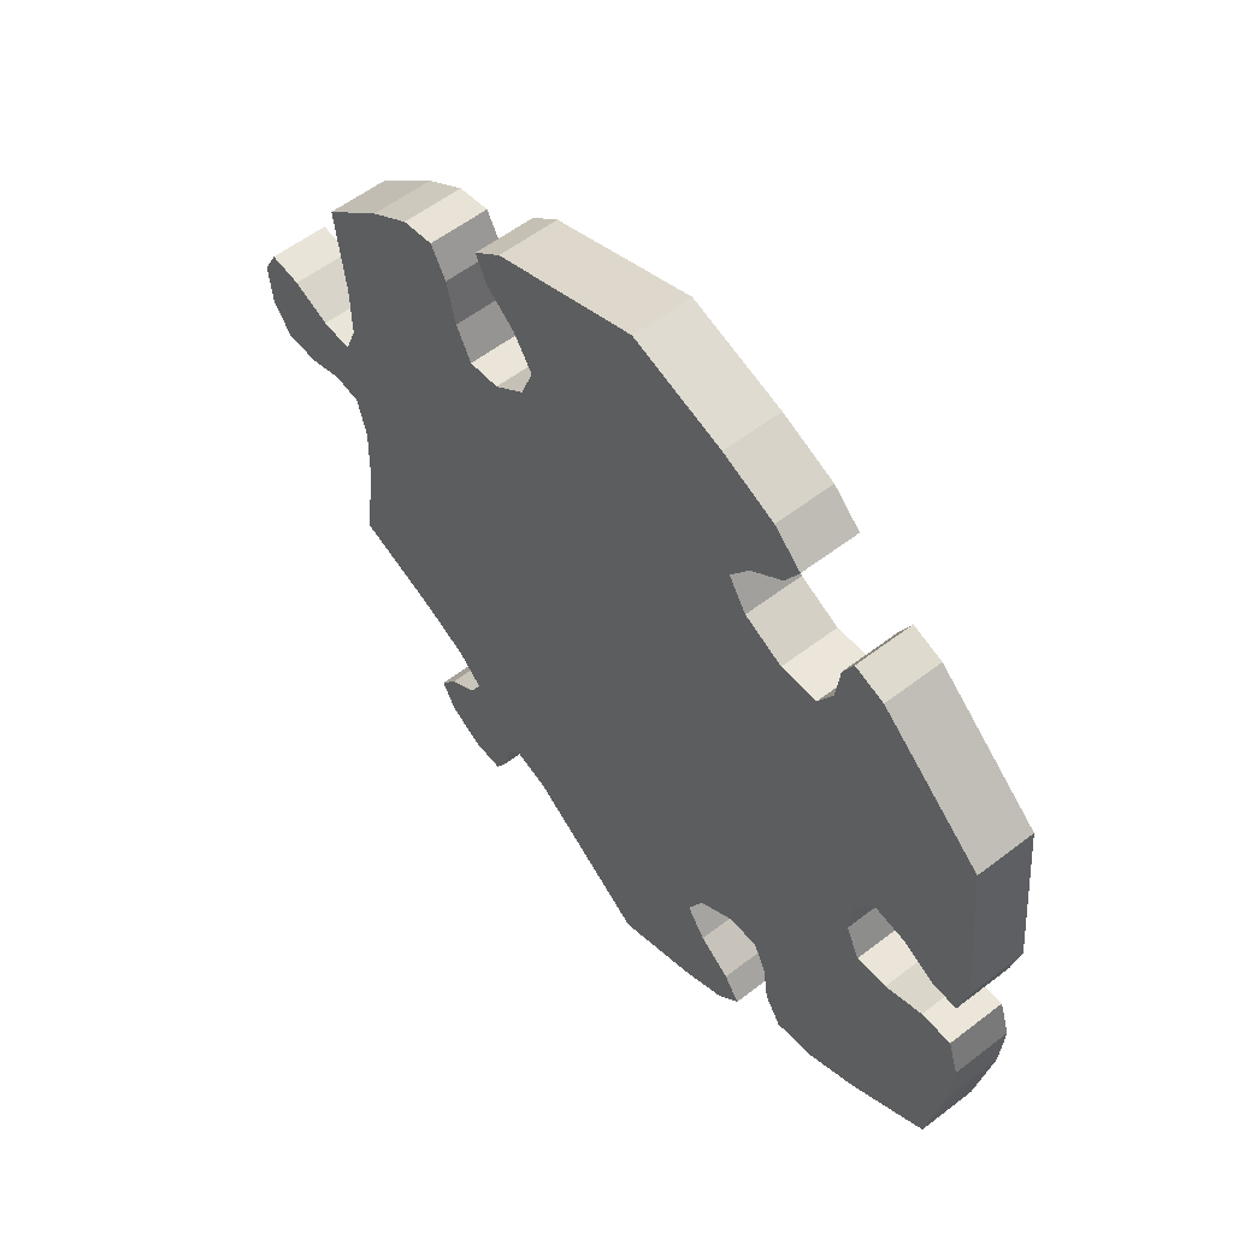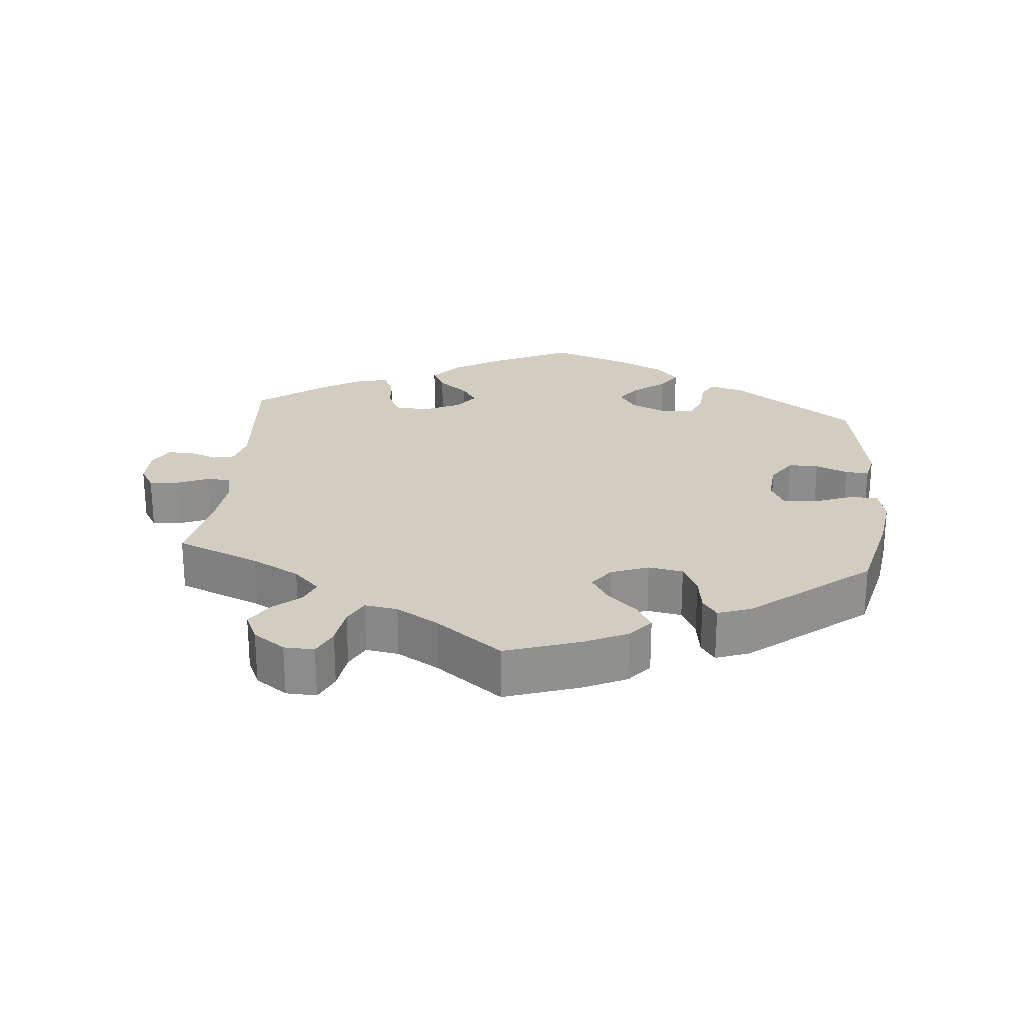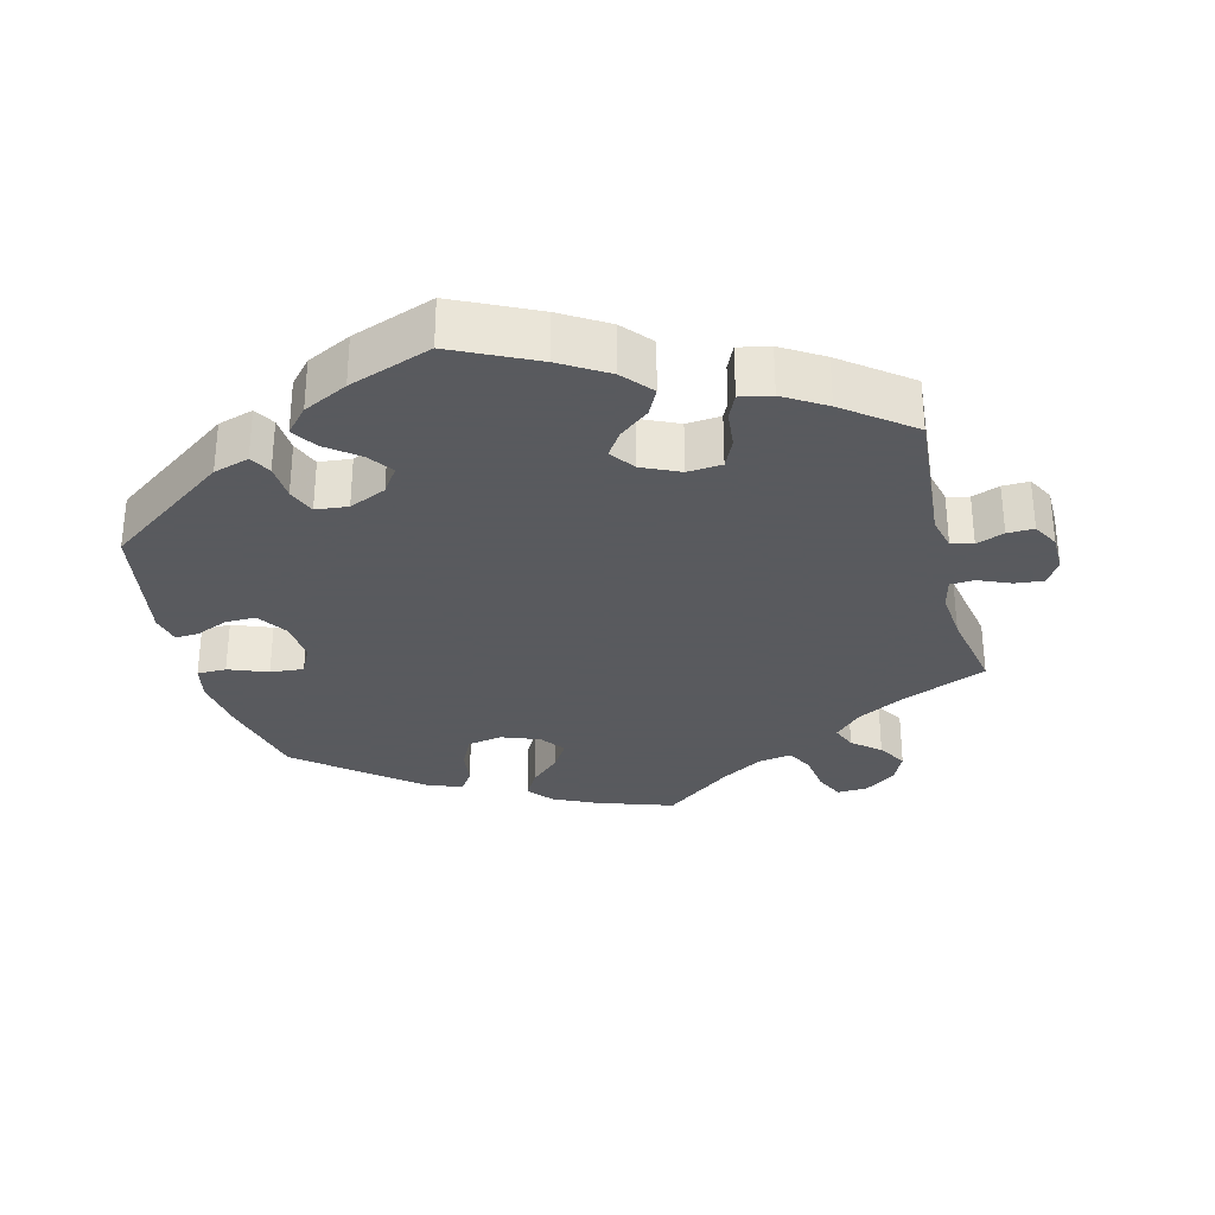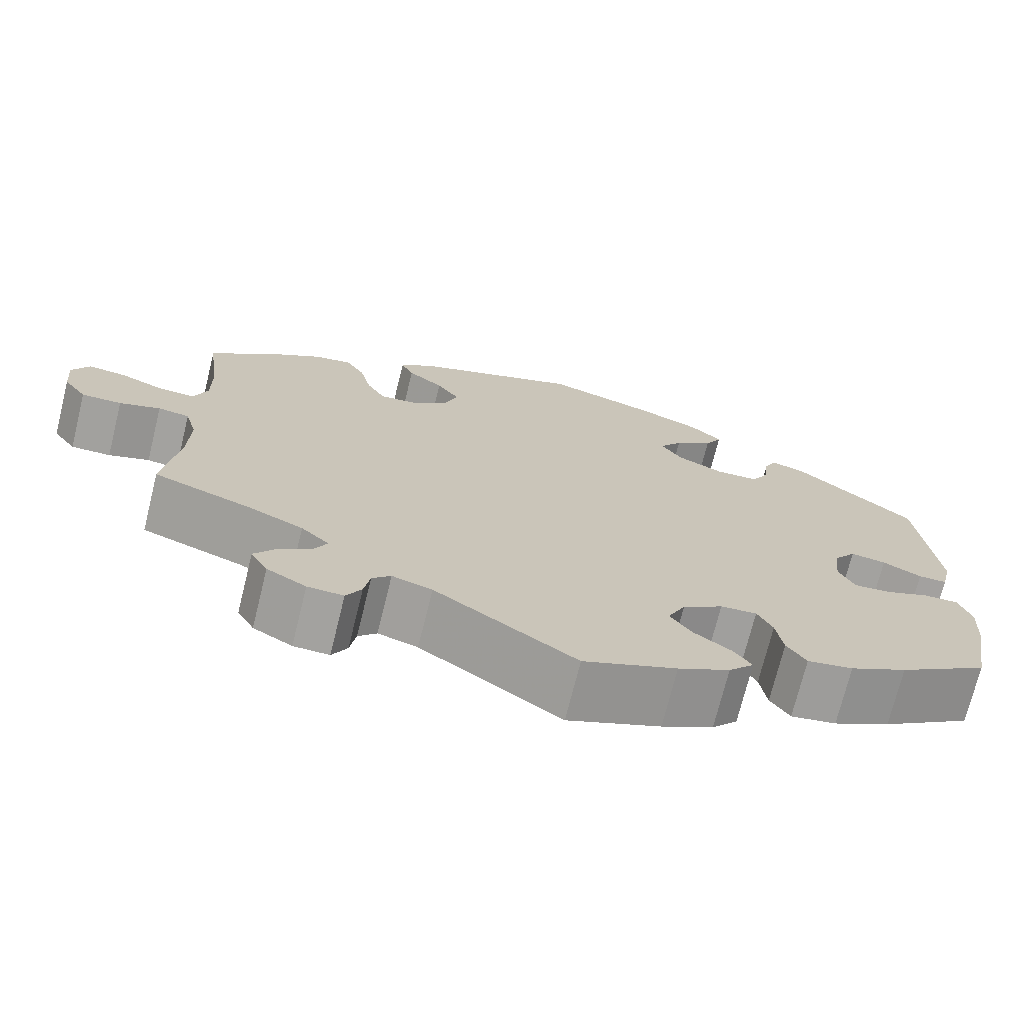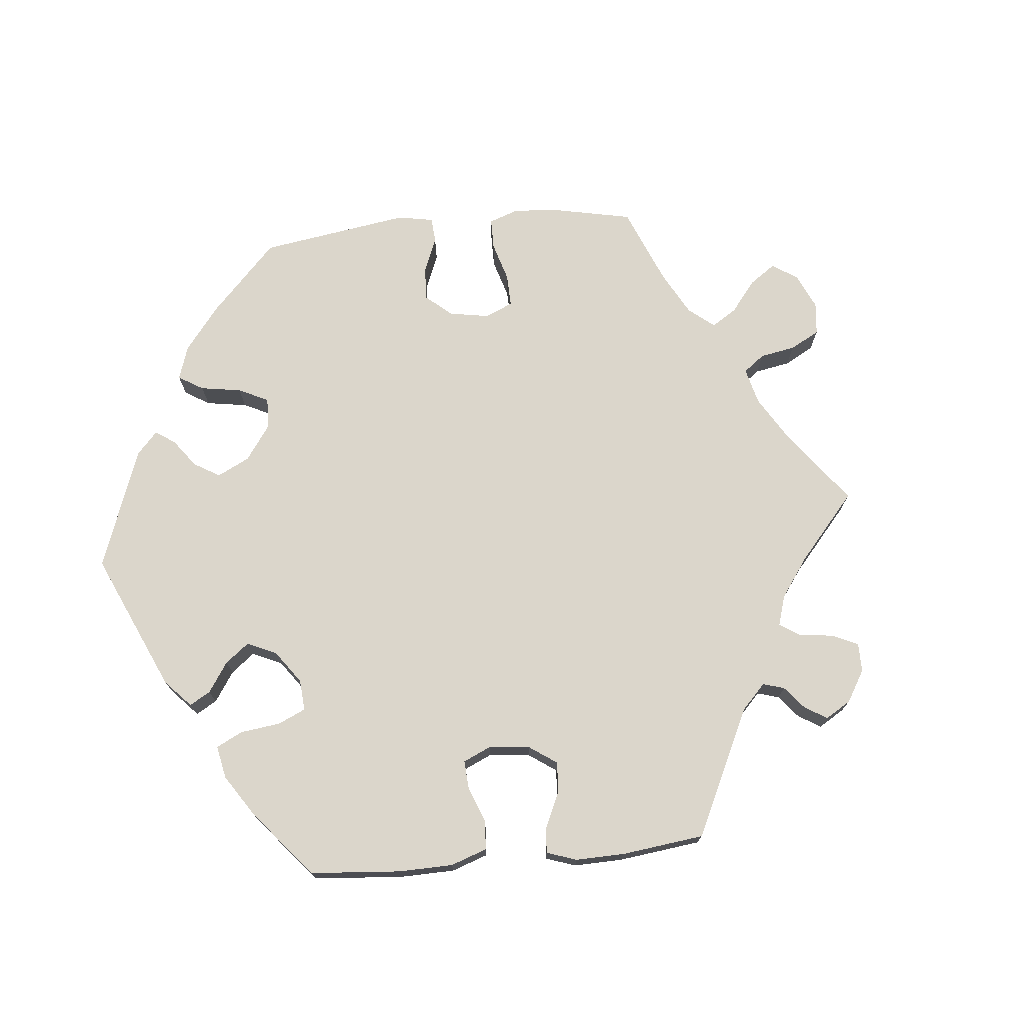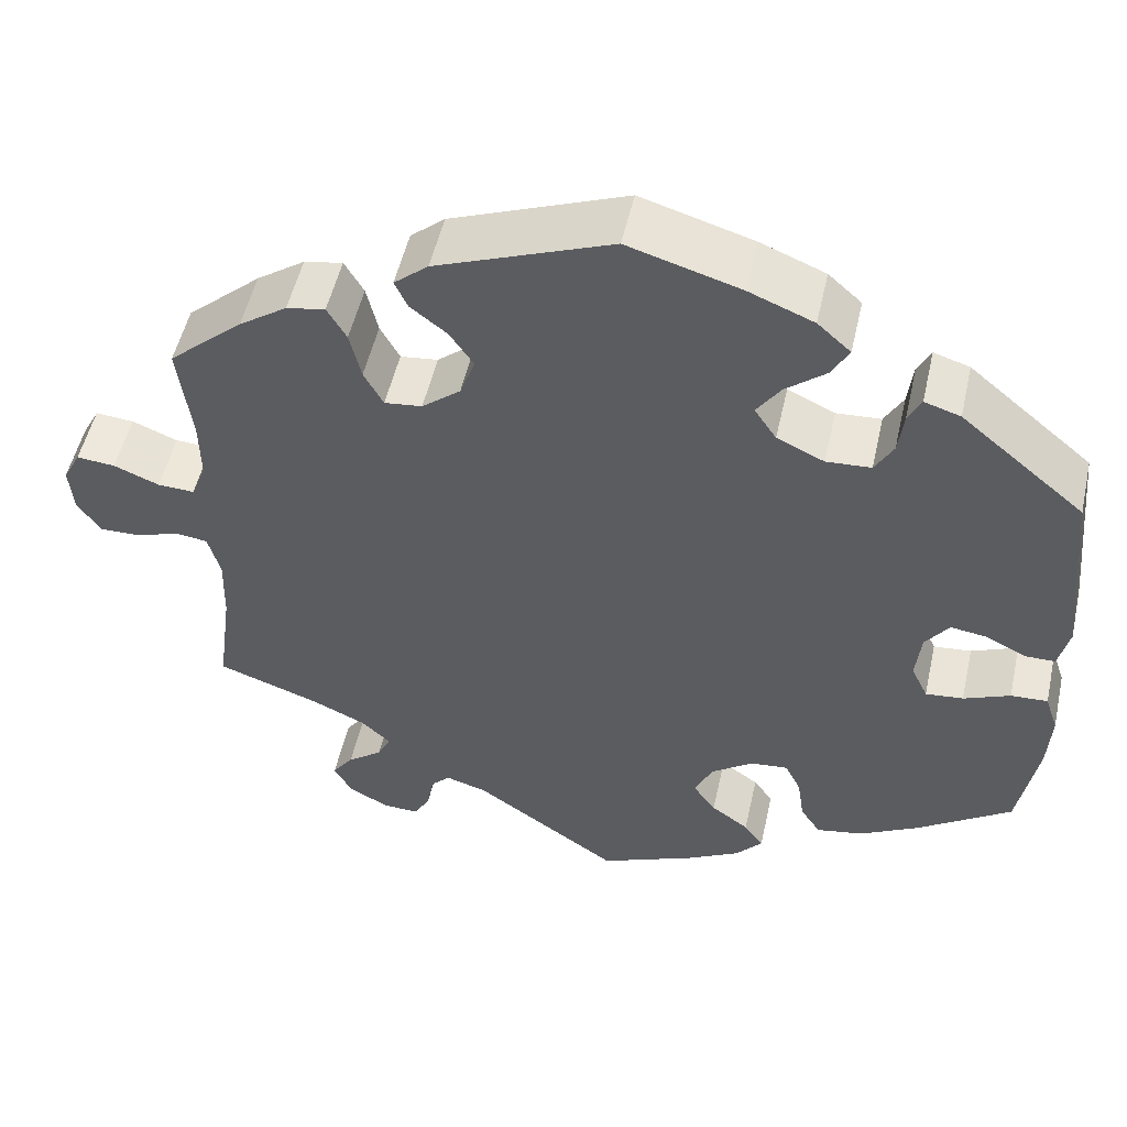
<metadata>
{"format":"obj","ext":"obj","renderer":"f3d","projection":"perspective","resolution":1024,"background":"white","views":[{"elev":57.2,"azim":51.4,"up":"+Z"},{"elev":24.5,"azim":-54.7,"up":"+Y"},{"elev":-31.2,"azim":134.4,"up":"+Y"},{"elev":-72.3,"azim":-13.9,"up":"+Z"},{"elev":73.5,"azim":144.6,"up":"+Y"},{"elev":52.0,"azim":12.6,"up":"+Z"}]}
</metadata>
<code>
v -0.484 0.07 -0.161
v -0.482 0.07 -0.084
v -0.496 0.07 -0.033
v -0.533 0.07 -0.028
v -0.581 0.07 -0.045
v -0.628 0.07 -0.046
v -0.655 0.07 -0.008
v -0.66 0.07 0.047
v -0.64 0.07 0.085
v -0.596 0.07 0.081
v -0.544 0.07 0.06
v -0.502 0.07 0.058
v -0.485 0.07 0.102
v -0.486 0.07 0.171
v -0.501 0.07 0.289
v -0.416 0.07 0.364
v -0.361 0.07 0.402
v -0.317 0.07 0.41
v -0.295 0.07 0.372
v -0.282 0.07 0.316
v -0.26 0.07 0.275
v -0.217 0.07 0.28
v -0.173 0.07 0.316
v -0.156 0.07 0.363
v -0.183 0.07 0.403
v -0.225 0.07 0.436
v -0.24 0.07 0.468
v -0.201 0.07 0.501
v -0.001 0.07 0.578
v 0.127 0.07 0.54
v 0.201 0.07 0.51
v 0.239 0.07 0.476
v 0.219 0.07 0.44
v 0.173 0.07 0.403
v 0.146 0.07 0.364
v 0.171 0.07 0.326
v 0.225 0.07 0.301
v 0.276 0.07 0.304
v 0.297 0.07 0.341
v 0.303 0.07 0.39
v 0.318 0.07 0.42
v 0.359 0.07 0.407
v 0.5 0.07 0.289
v 0.521 0.07 0.076
v 0.509 0.07 0.025
v 0.475 0.07 0.025
v 0.429 0.07 0.048
v 0.387 0.07 0.054
v 0.36 0.07 0.017
v 0.354 0.07 -0.04
v 0.373 0.07 -0.08
v 0.416 0.07 -0.076
v 0.469 0.07 -0.054
v 0.511 0.07 -0.052
v 0.526 0.07 -0.097
v 0.522 0.07 -0.167
v 0.5 0.07 -0.289
v 0.393 0.07 -0.362
v 0.325 0.07 -0.399
v 0.271 0.07 -0.409
v 0.248 0.07 -0.374
v 0.24 0.07 -0.321
v 0.222 0.07 -0.284
v 0.179 0.07 -0.288
v 0.131 0.07 -0.322
v 0.11 0.07 -0.366
v 0.136 0.07 -0.403
v 0.179 0.07 -0.434
v 0.201 0.07 -0.465
v 0.171 0.07 -0.499
v 0.11 0.07 -0.532
v 0 0.07 -0.578
v -0.166 0.07 -0.463
v -0.213 0.07 -0.449
v -0.235 0.07 -0.472
v -0.242 0.07 -0.513
v -0.26 0.07 -0.546
v -0.302 0.07 -0.545
v -0.348 0.07 -0.519
v -0.368 0.07 -0.483
v -0.344 0.07 -0.45
v -0.304 0.07 -0.42
v -0.289 0.07 -0.39
v -0.322 0.07 -0.359
v -0.385 0.07 -0.33
v -0.501 0.07 -0.289
v -0.484 0 -0.161
v -0.482 0 -0.084
v -0.496 0 -0.033
v -0.533 0 -0.028
v -0.581 0 -0.045
v -0.628 0 -0.046
v -0.655 0 -0.008
v -0.66 0 0.047
v -0.64 0 0.085
v -0.596 0 0.081
v -0.544 0 0.06
v -0.502 0 0.058
v -0.485 0 0.102
v -0.486 0 0.171
v -0.501 0 0.289
v -0.416 0 0.364
v -0.361 0 0.402
v -0.317 0 0.41
v -0.295 0 0.372
v -0.282 0 0.316
v -0.26 0 0.275
v -0.217 0 0.28
v -0.173 0 0.316
v -0.156 0 0.363
v -0.183 0 0.403
v -0.225 0 0.436
v -0.24 0 0.468
v -0.201 0 0.501
v -0.001 0 0.578
v 0.127 0 0.54
v 0.201 0 0.51
v 0.239 0 0.476
v 0.219 0 0.44
v 0.173 0 0.403
v 0.146 0 0.364
v 0.171 0 0.326
v 0.225 0 0.301
v 0.276 0 0.304
v 0.297 0 0.341
v 0.303 0 0.39
v 0.318 0 0.42
v 0.359 0 0.407
v 0.5 0 0.289
v 0.521 0 0.076
v 0.509 0 0.025
v 0.475 0 0.025
v 0.429 0 0.048
v 0.387 0 0.054
v 0.36 0 0.017
v 0.354 0 -0.04
v 0.373 0 -0.08
v 0.416 0 -0.076
v 0.469 0 -0.054
v 0.511 0 -0.052
v 0.526 0 -0.097
v 0.522 0 -0.167
v 0.5 0 -0.289
v 0.393 0 -0.362
v 0.325 0 -0.399
v 0.271 0 -0.409
v 0.248 0 -0.374
v 0.24 0 -0.321
v 0.222 0 -0.284
v 0.179 0 -0.288
v 0.131 0 -0.322
v 0.11 0 -0.366
v 0.136 0 -0.403
v 0.179 0 -0.434
v 0.201 0 -0.465
v 0.171 0 -0.499
v 0.11 0 -0.532
v 0 0 -0.578
v -0.166 0 -0.463
v -0.213 0 -0.449
v -0.235 0 -0.472
v -0.242 0 -0.513
v -0.26 0 -0.546
v -0.302 0 -0.545
v -0.348 0 -0.519
v -0.368 0 -0.483
v -0.344 0 -0.45
v -0.304 0 -0.42
v -0.289 0 -0.39
v -0.322 0 -0.359
v -0.385 0 -0.33
v -0.501 0 -0.289
f 85 86 1
f 84 85 1 2
f 83 84 2 3
f 79 80 81 82
f 79 82 83
f 78 79 83
f 75 76 77 78
f 75 78 83
f 74 75 83 3
f 70 71 72 73
f 70 73 74 3
f 67 68 69 70
f 66 67 70 3
f 59 60 61 62
f 59 62 63
f 58 59 63
f 57 58 63
f 56 57 63
f 55 56 63 64
f 52 53 54 55
f 51 52 55 64
f 44 45 46 47
f 44 47 48
f 43 44 48
f 42 43 48 49
f 39 40 41 42
f 38 39 42 49
f 31 32 33 34
f 31 34 35
f 30 31 35
f 29 30 35
f 28 29 35 36
f 25 26 27 28
f 24 25 28 36
f 17 18 19 20
f 17 20 21
f 14 15 16 17
f 13 14 17 21
f 12 13 21 22
f 8 9 10 11
f 8 11 12
f 7 8 12
f 4 5 6 7
f 3 4 7 12
f 65 66 3 12
f 50 51 64 65
f 37 38 49 50
f 23 24 36 37
f 22 23 37 50
f 12 22 50 65
f 87 172 171
f 88 87 171 170
f 89 88 170 169
f 168 167 166 165
f 169 168 165
f 169 165 164
f 164 163 162 161
f 169 164 161
f 89 169 161 160
f 159 158 157 156
f 89 160 159 156
f 156 155 154 153
f 89 156 153 152
f 148 147 146 145
f 149 148 145
f 149 145 144
f 149 144 143
f 149 143 142
f 150 149 142 141
f 141 140 139 138
f 150 141 138 137
f 133 132 131 130
f 134 133 130
f 134 130 129
f 135 134 129 128
f 128 127 126 125
f 135 128 125 124
f 120 119 118 117
f 121 120 117
f 121 117 116
f 121 116 115
f 122 121 115 114
f 114 113 112 111
f 122 114 111 110
f 106 105 104 103
f 107 106 103
f 103 102 101 100
f 107 103 100 99
f 108 107 99 98
f 97 96 95 94
f 98 97 94
f 98 94 93
f 93 92 91 90
f 98 93 90 89
f 98 89 152 151
f 151 150 137 136
f 136 135 124 123
f 123 122 110 109
f 136 123 109 108
f 151 136 108 98
f 1 87 88 2
f 2 88 89 3
f 3 89 90 4
f 4 90 91 5
f 5 91 92 6
f 6 92 93 7
f 7 93 94 8
f 8 94 95 9
f 9 95 96 10
f 10 96 97 11
f 11 97 98 12
f 12 98 99 13
f 13 99 100 14
f 14 100 101 15
f 15 101 102 16
f 16 102 103 17
f 17 103 104 18
f 18 104 105 19
f 19 105 106 20
f 20 106 107 21
f 21 107 108 22
f 22 108 109 23
f 23 109 110 24
f 24 110 111 25
f 25 111 112 26
f 26 112 113 27
f 27 113 114 28
f 28 114 115 29
f 29 115 116 30
f 30 116 117 31
f 31 117 118 32
f 32 118 119 33
f 33 119 120 34
f 34 120 121 35
f 35 121 122 36
f 36 122 123 37
f 37 123 124 38
f 38 124 125 39
f 39 125 126 40
f 40 126 127 41
f 41 127 128 42
f 42 128 129 43
f 43 129 130 44
f 44 130 131 45
f 45 131 132 46
f 46 132 133 47
f 47 133 134 48
f 48 134 135 49
f 49 135 136 50
f 50 136 137 51
f 51 137 138 52
f 52 138 139 53
f 53 139 140 54
f 54 140 141 55
f 55 141 142 56
f 56 142 143 57
f 57 143 144 58
f 58 144 145 59
f 59 145 146 60
f 60 146 147 61
f 61 147 148 62
f 62 148 149 63
f 63 149 150 64
f 64 150 151 65
f 65 151 152 66
f 66 152 153 67
f 67 153 154 68
f 68 154 155 69
f 69 155 156 70
f 70 156 157 71
f 71 157 158 72
f 72 158 159 73
f 73 159 160 74
f 74 160 161 75
f 75 161 162 76
f 76 162 163 77
f 77 163 164 78
f 78 164 165 79
f 79 165 166 80
f 80 166 167 81
f 81 167 168 82
f 82 168 169 83
f 83 169 170 84
f 84 170 171 85
f 85 171 172 86
f 86 172 87 1

</code>
